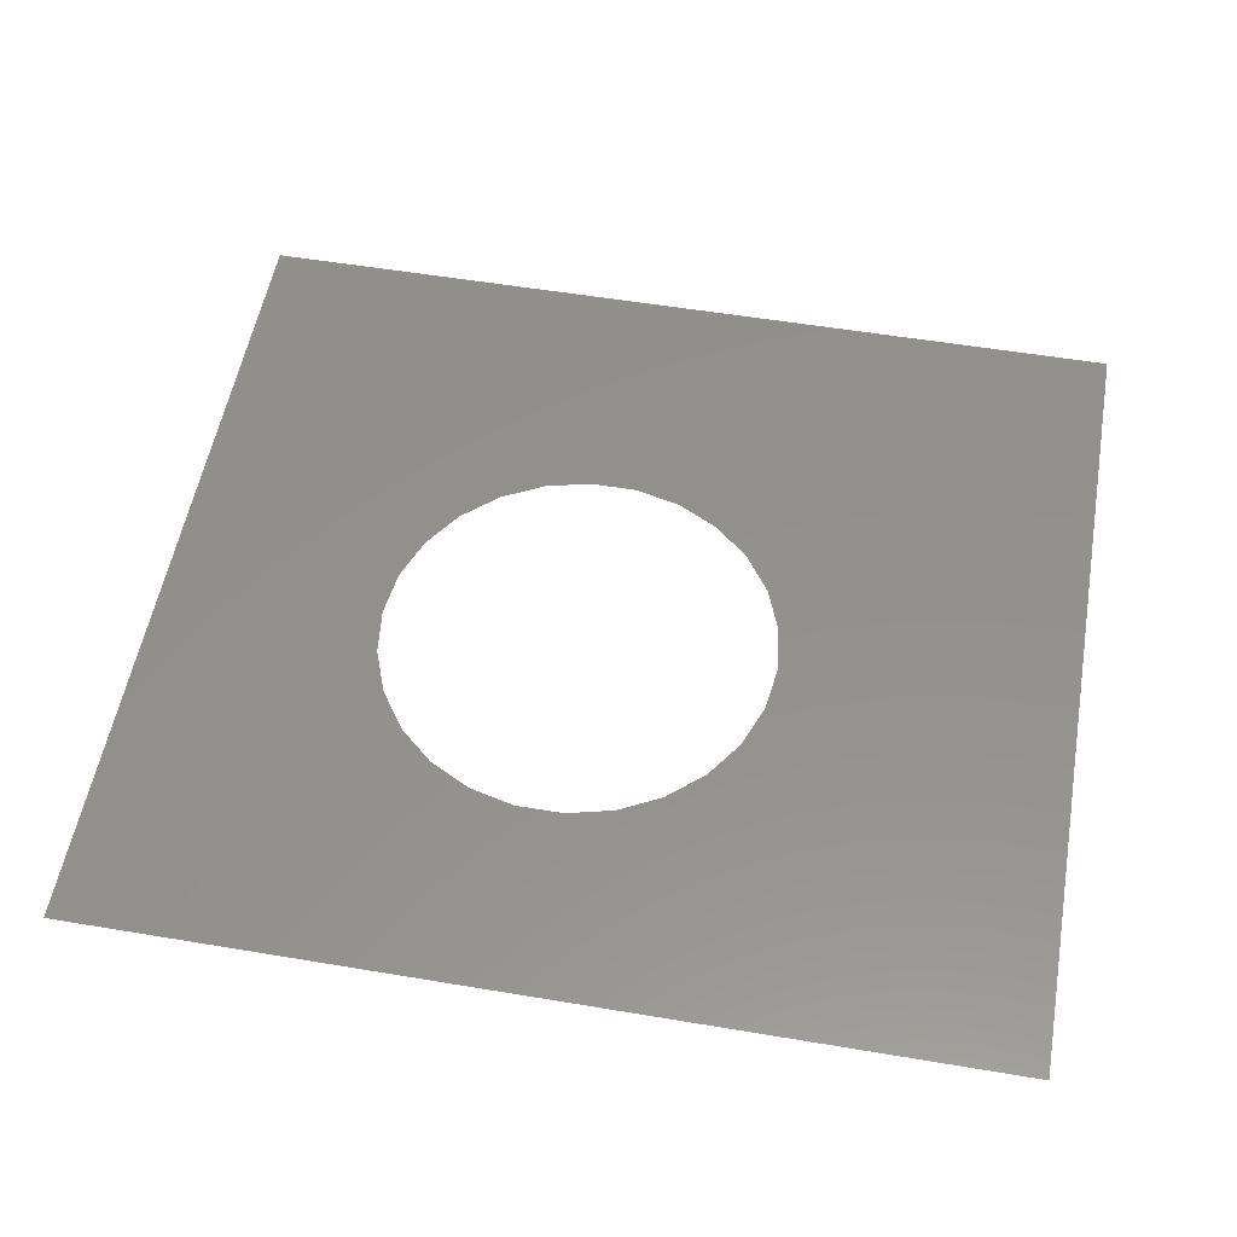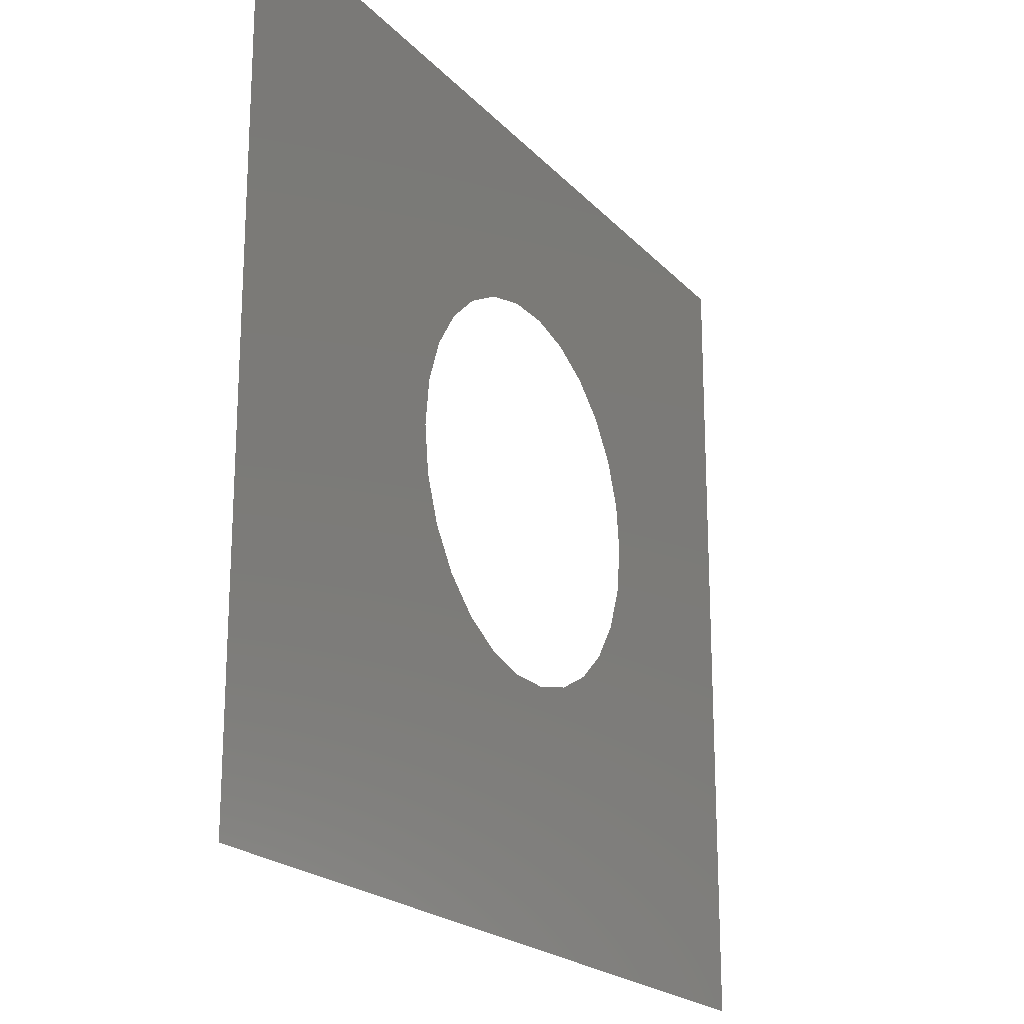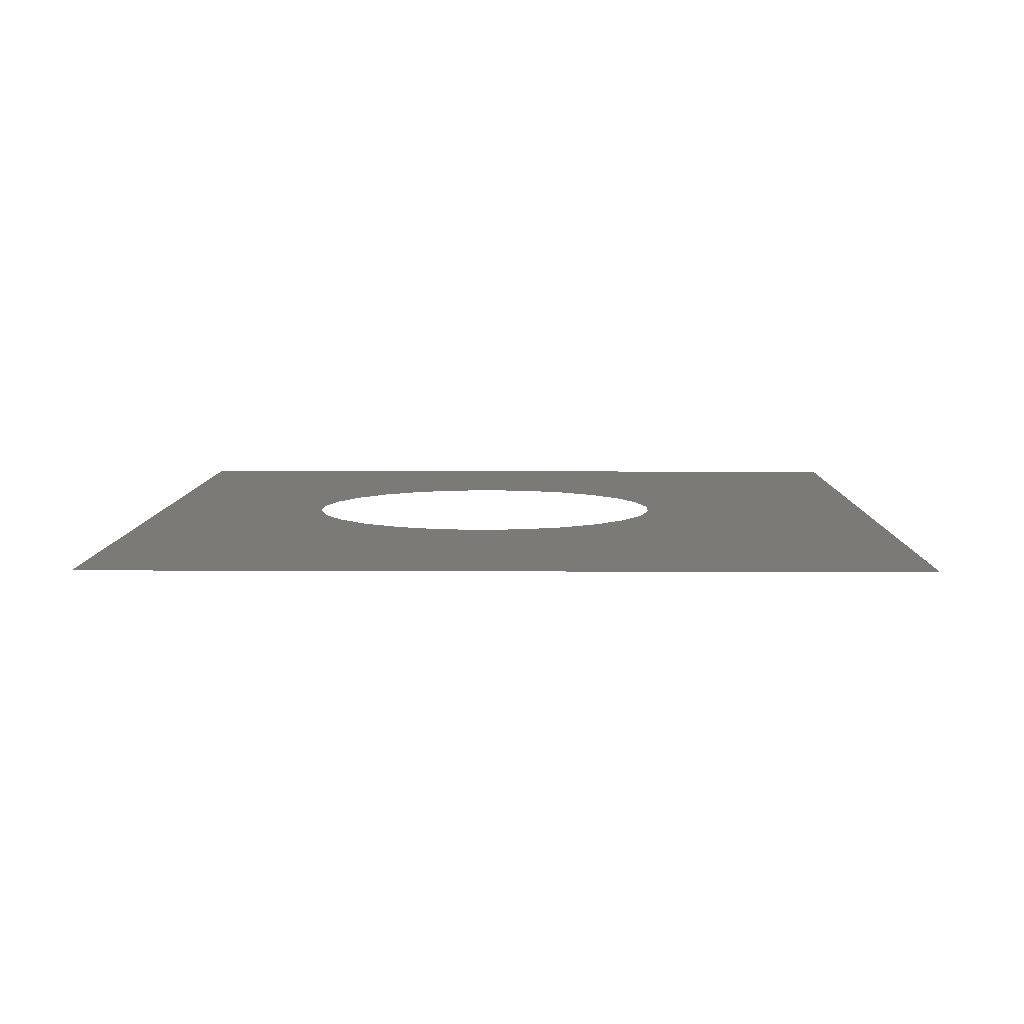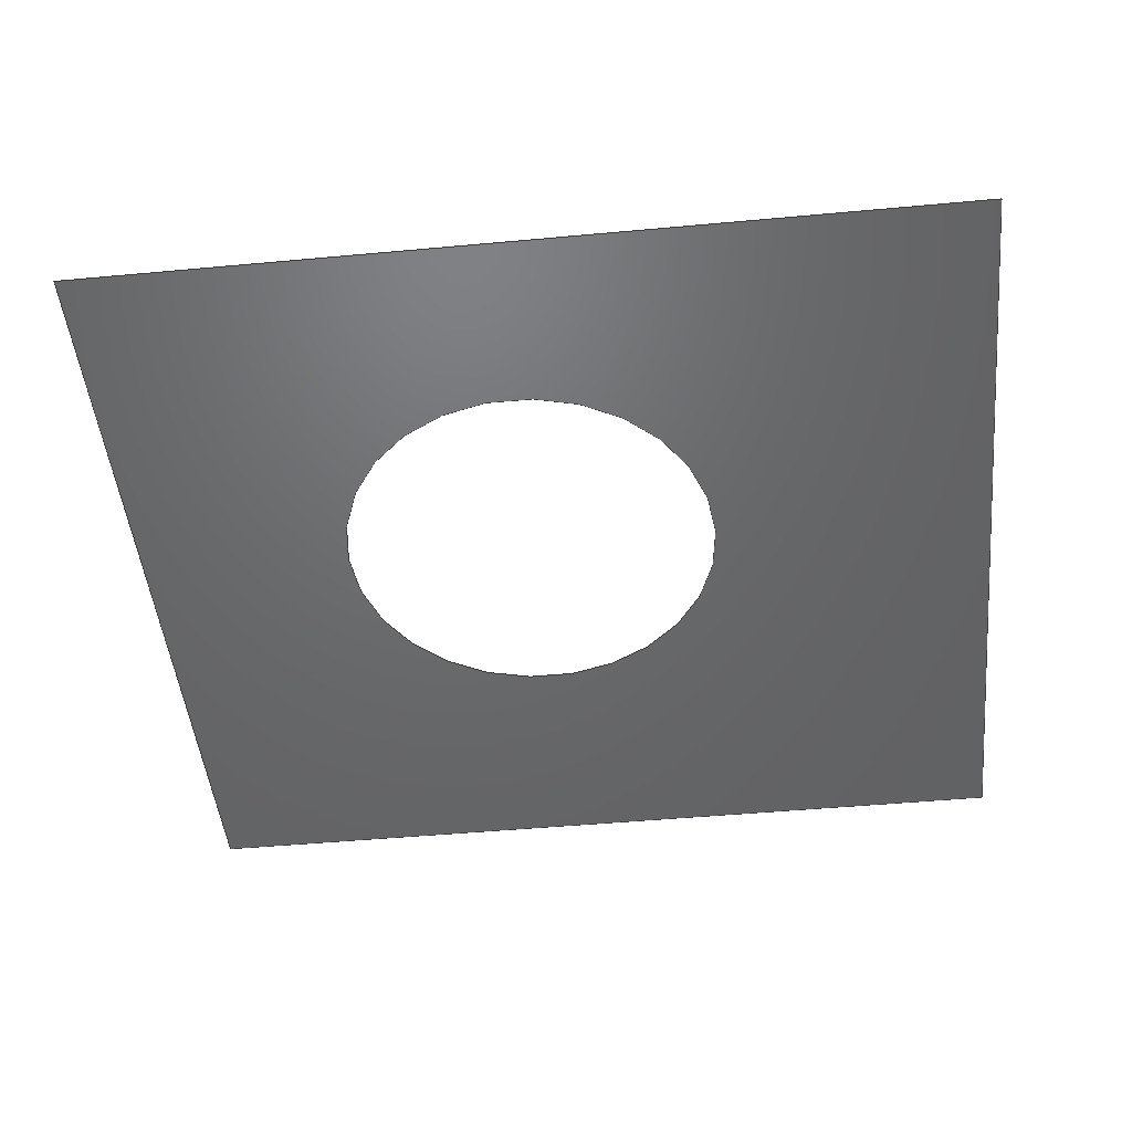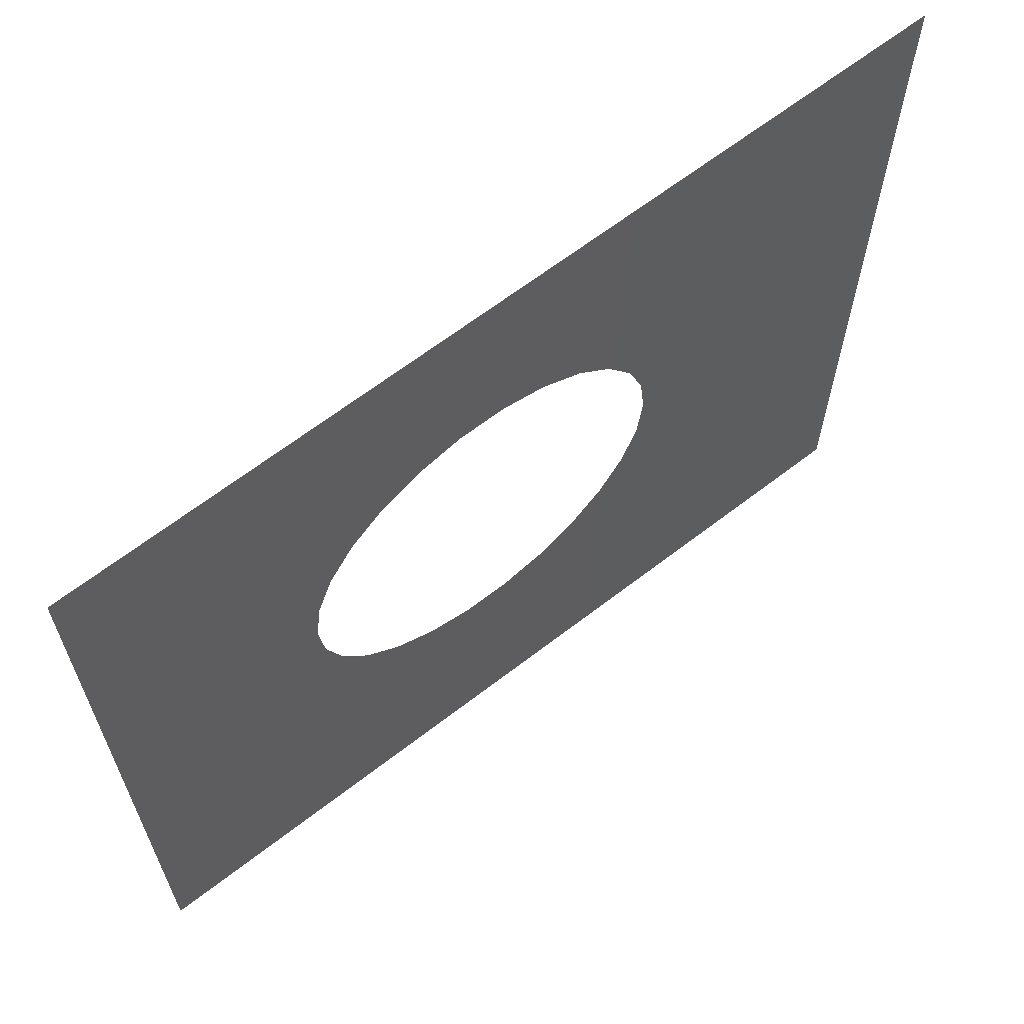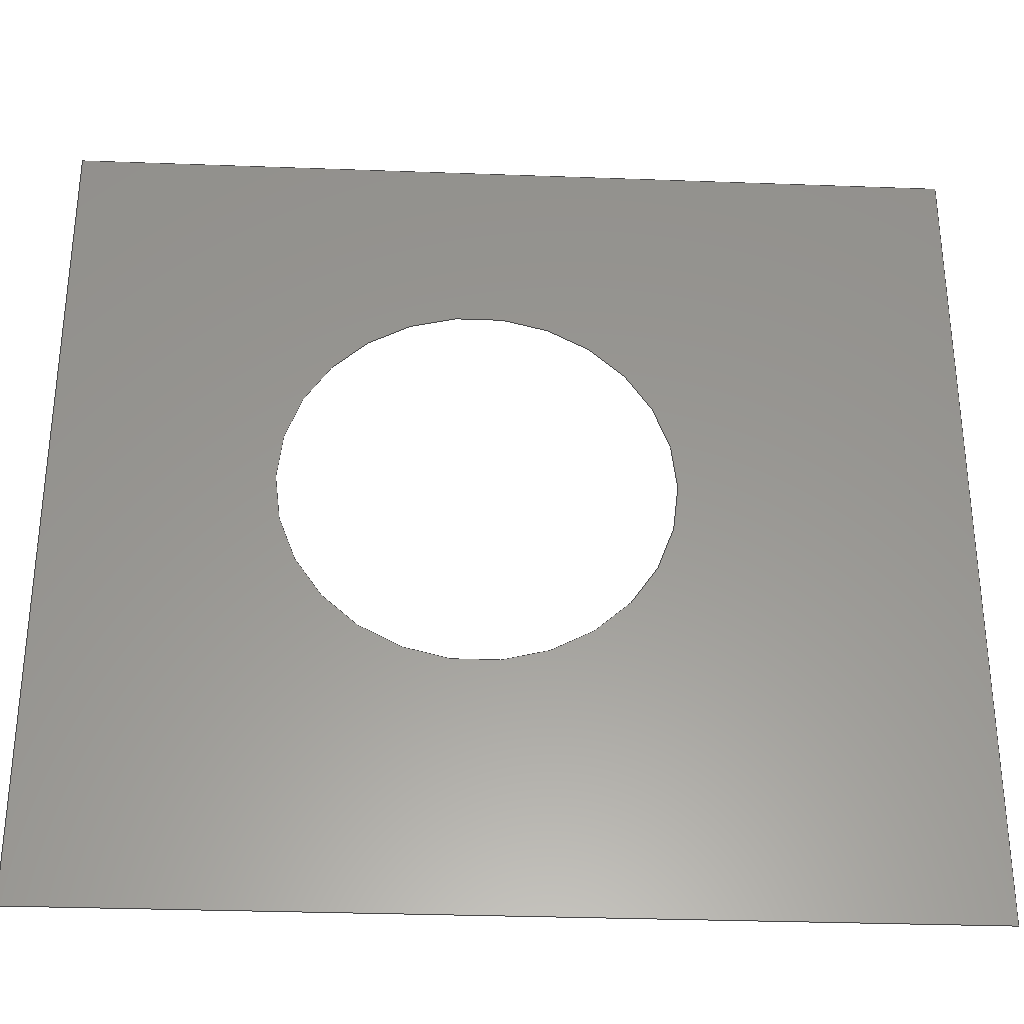
<metadata>
{"format":"step","ext":"stp","renderer":"f3d","projection":"perspective","resolution":1024,"background":"white","views":[{"elev":54.5,"azim":-169.9,"up":"+Z"},{"elev":-20.7,"azim":-60.5,"up":"+Y"},{"elev":7.2,"azim":-89.1,"up":"+Z"},{"elev":-48.0,"azim":-174.1,"up":"+Z"},{"elev":64.8,"azim":142.1,"up":"+Y"},{"elev":-31.2,"azim":177.0,"up":"+Y"}]}
</metadata>
<code>
ISO-10303-21;
DATA;
#1=MECHANICAL_DESIGN_GEOMETRIC_PRESENTATION_REPRESENTATION('',(),#82);
#2=APPLIED_GROUP_ASSIGNMENT(#3,(#35));
#3=GROUP('Boundary Patch2',$);
#4=FACE_BOUND('',#8,.T.);
#5=CIRCLE('',#56,3.058);
#6=FACE_OUTER_BOUND('',#7,.T.);
#7=EDGE_LOOP('',(#27,#28,#29,#30));
#8=EDGE_LOOP('',(#31));
#9=LINE('',#71,#13);
#10=LINE('',#73,#14);
#11=LINE('',#75,#15);
#12=LINE('',#76,#16);
#13=VECTOR('',#61,10);
#14=VECTOR('',#62,10);
#15=VECTOR('',#63,10);
#16=VECTOR('',#64,10);
#17=VERTEX_POINT('',#69);
#18=VERTEX_POINT('',#70);
#19=VERTEX_POINT('',#72);
#20=VERTEX_POINT('',#74);
#21=VERTEX_POINT('',#77);
#22=EDGE_CURVE('',#17,#18,#9,.T.);
#23=EDGE_CURVE('',#18,#19,#10,.T.);
#24=EDGE_CURVE('',#19,#20,#11,.T.);
#25=EDGE_CURVE('',#20,#17,#12,.T.);
#26=EDGE_CURVE('',#21,#21,#5,.T.);
#27=ORIENTED_EDGE('',*,*,#22,.T.);
#28=ORIENTED_EDGE('',*,*,#23,.T.);
#29=ORIENTED_EDGE('',*,*,#24,.T.);
#30=ORIENTED_EDGE('',*,*,#25,.T.);
#31=ORIENTED_EDGE('',*,*,#26,.T.);
#32=PLANE('',#55);
#33=ADVANCED_FACE('',(#6,#4),#32,.T.);
#34=OPEN_SHELL('',(#33));
#35=SHELL_BASED_SURFACE_MODEL('Srf2',(#34));
#36=DERIVED_UNIT_ELEMENT(#38,1);
#37=DERIVED_UNIT_ELEMENT(#84,3);
#38=(
MASS_UNIT()
NAMED_UNIT(*)
SI_UNIT($,.GRAM.)
);
#39=DERIVED_UNIT((#36,#37));
#40=MEASURE_REPRESENTATION_ITEM('density measure',
POSITIVE_RATIO_MEASURE(1),#39);
#41=PROPERTY_DEFINITION_REPRESENTATION(#46,#43);
#42=PROPERTY_DEFINITION_REPRESENTATION(#47,#44);
#43=REPRESENTATION('material name',(#45),#81);
#44=REPRESENTATION('density',(#40),#81);
#45=DESCRIPTIVE_REPRESENTATION_ITEM('Generic','Generic');
#46=PROPERTY_DEFINITION('material property','material name',#91);
#47=PROPERTY_DEFINITION('material property','density of part',#91);
#48=DATE_TIME_ROLE('creation_date');
#49=APPLIED_DATE_AND_TIME_ASSIGNMENT(#50,#48,(#91));
#50=DATE_AND_TIME(#51,#52);
#51=CALENDAR_DATE(2022,10,7);
#52=LOCAL_TIME(0,0,0,#53);
#53=COORDINATED_UNIVERSAL_TIME_OFFSET(0,0,.BEHIND.);
#54=AXIS2_PLACEMENT_3D('placement',#67,#57,#58);
#55=AXIS2_PLACEMENT_3D('',#68,#59,#60);
#56=AXIS2_PLACEMENT_3D('',#78,#65,#66);
#57=DIRECTION('axis',(0,0,1));
#58=DIRECTION('refdir',(1,0,0));
#59=DIRECTION('center_axis',(0,0,1));
#60=DIRECTION('ref_axis',(1,0,0));
#61=DIRECTION('',(1,0,0));
#62=DIRECTION('',(0,1,0));
#63=DIRECTION('',(-1,0,0));
#64=DIRECTION('',(0,-1,0));
#65=DIRECTION('center_axis',(0,0,-1));
#66=DIRECTION('ref_axis',(-1,0,0));
#67=CARTESIAN_POINT('',(0,0,0));
#68=CARTESIAN_POINT('Origin',(7.028,6.484,0));
#69=CARTESIAN_POINT('',(0,0,0));
#70=CARTESIAN_POINT('',(14.06,0,0));
#71=CARTESIAN_POINT('',(0,0,0));
#72=CARTESIAN_POINT('',(14.06,12.97,0));
#73=CARTESIAN_POINT('',(14.06,0,0));
#74=CARTESIAN_POINT('',(0,12.97,0));
#75=CARTESIAN_POINT('',(14.06,12.97,0));
#76=CARTESIAN_POINT('',(0,12.97,0));
#77=CARTESIAN_POINT('',(10.61,6.995,0));
#78=CARTESIAN_POINT('Origin',(7.553,6.995,0));
#79=UNCERTAINTY_MEASURE_WITH_UNIT(LENGTH_MEASURE(0.01),#83,
'DISTANCE_ACCURACY_VALUE',
'Maximum model space distance between geometric entities at asserted c
onnectivities');
#80=UNCERTAINTY_MEASURE_WITH_UNIT(LENGTH_MEASURE(0.01),#83,
'DISTANCE_ACCURACY_VALUE',
'Maximum model space distance between geometric entities at asserted c
onnectivities');
#81=(
GEOMETRIC_REPRESENTATION_CONTEXT(3)
GLOBAL_UNCERTAINTY_ASSIGNED_CONTEXT((#79))
GLOBAL_UNIT_ASSIGNED_CONTEXT((#83,#85,#86))
REPRESENTATION_CONTEXT('','3D')
);
#82=(
GEOMETRIC_REPRESENTATION_CONTEXT(3)
GLOBAL_UNCERTAINTY_ASSIGNED_CONTEXT((#80))
GLOBAL_UNIT_ASSIGNED_CONTEXT((#83,#85,#86))
REPRESENTATION_CONTEXT('','3D')
);
#83=(
LENGTH_UNIT()
NAMED_UNIT(*)
SI_UNIT(.MILLI.,.METRE.)
);
#84=(
LENGTH_UNIT()
NAMED_UNIT(*)
SI_UNIT(.CENTI.,.METRE.)
);
#85=(
NAMED_UNIT(*)
PLANE_ANGLE_UNIT()
SI_UNIT($,.RADIAN.)
);
#86=(
NAMED_UNIT(*)
SI_UNIT($,.STERADIAN.)
SOLID_ANGLE_UNIT()
);
#87=SHAPE_DEFINITION_REPRESENTATION(#88,#89);
#88=PRODUCT_DEFINITION_SHAPE('',$,#91);
#89=SHAPE_REPRESENTATION('',(#54,#35),#81);
#90=PRODUCT_DEFINITION_CONTEXT('part definition',#95,'design');
#91=PRODUCT_DEFINITION('Part1','Part1',#92,#90);
#92=PRODUCT_DEFINITION_FORMATION('',$,#97);
#93=PRODUCT_RELATED_PRODUCT_CATEGORY('Part1','Part1',(#97));
#94=APPLICATION_PROTOCOL_DEFINITION('international standard',
'automotive_design',2009,#95);
#95=APPLICATION_CONTEXT(
'Core Data for Automotive Mechanical Design Process');
#96=PRODUCT_CONTEXT('part definition',#95,'mechanical');
#97=PRODUCT('Part1','Part1',$,(#96));
#98=PRESENTATION_STYLE_ASSIGNMENT((#99));
#99=SURFACE_STYLE_USAGE(.BOTH.,#102);
#100=SURFACE_STYLE_RENDERING_WITH_PROPERTIES($,#106,(#101));
#101=SURFACE_STYLE_TRANSPARENT(0);
#102=SURFACE_SIDE_STYLE('',(#103,#100));
#103=SURFACE_STYLE_FILL_AREA(#104);
#104=FILL_AREA_STYLE('',(#105));
#105=FILL_AREA_STYLE_COLOUR('',#106);
#106=COLOUR_RGB('',0.749,0.749,0.749);
ENDSEC;
END-ISO-10303-21;

</code>
